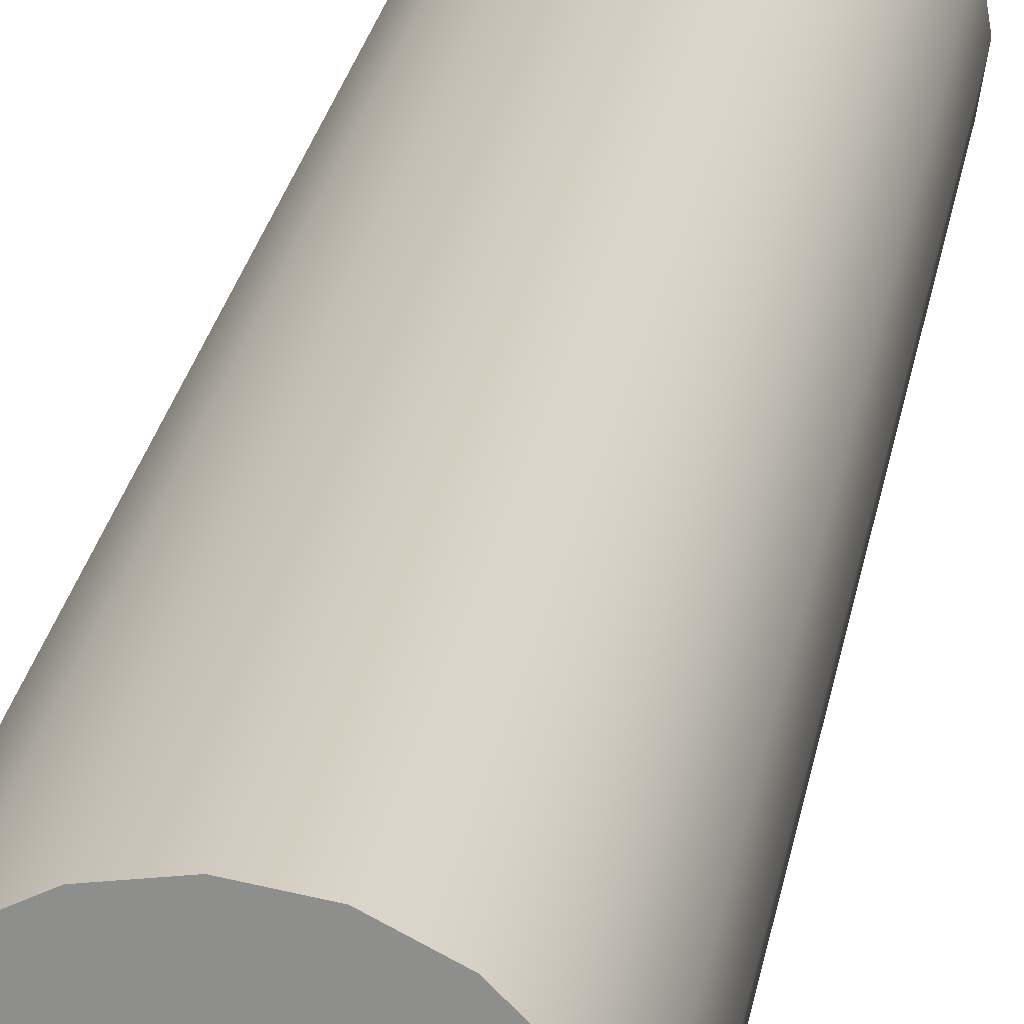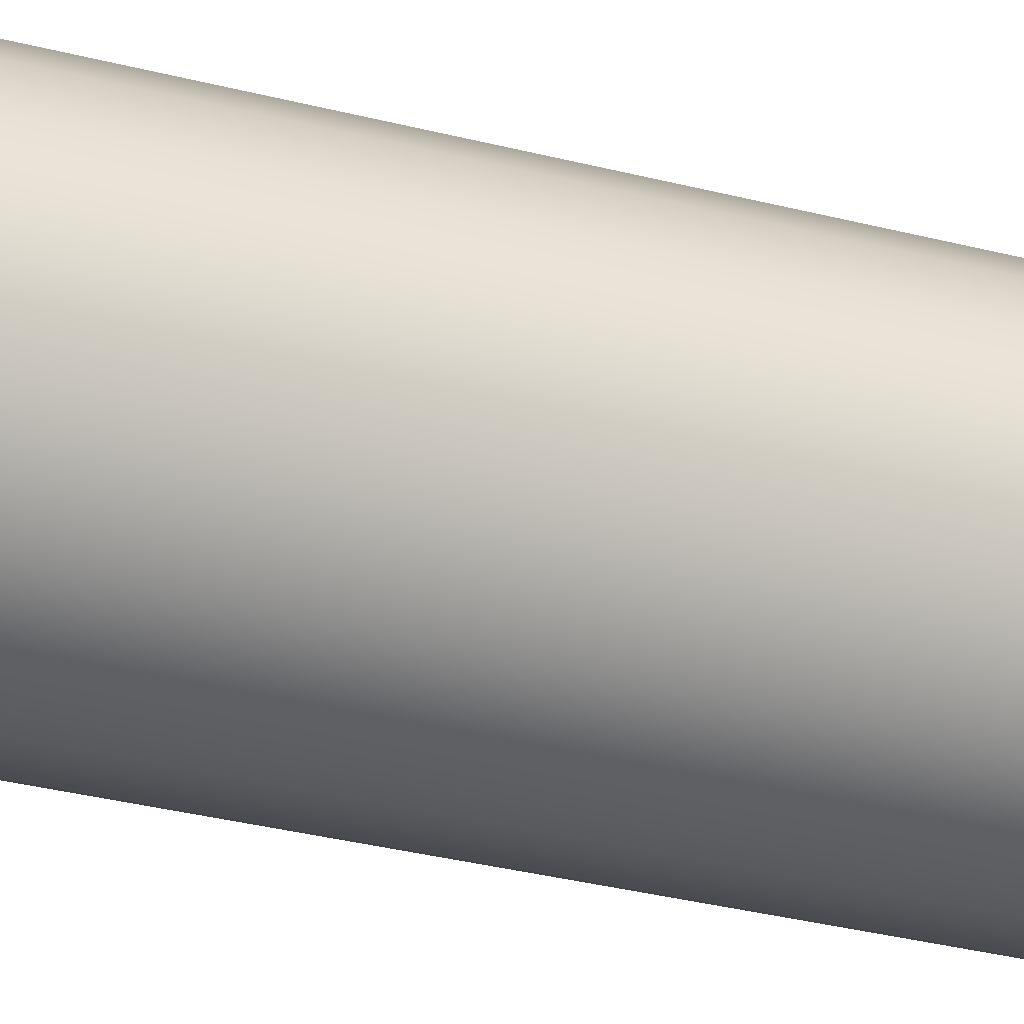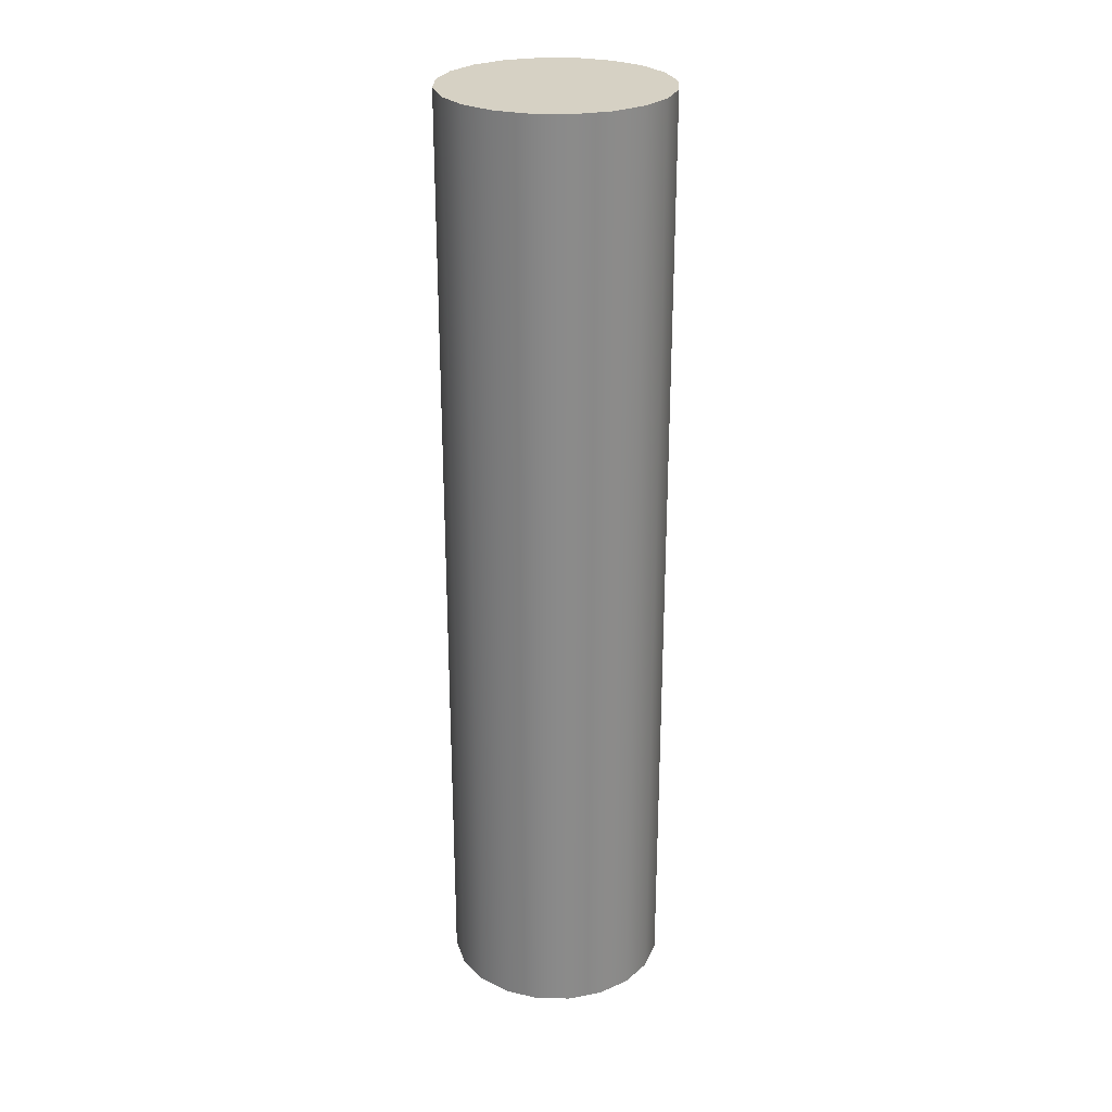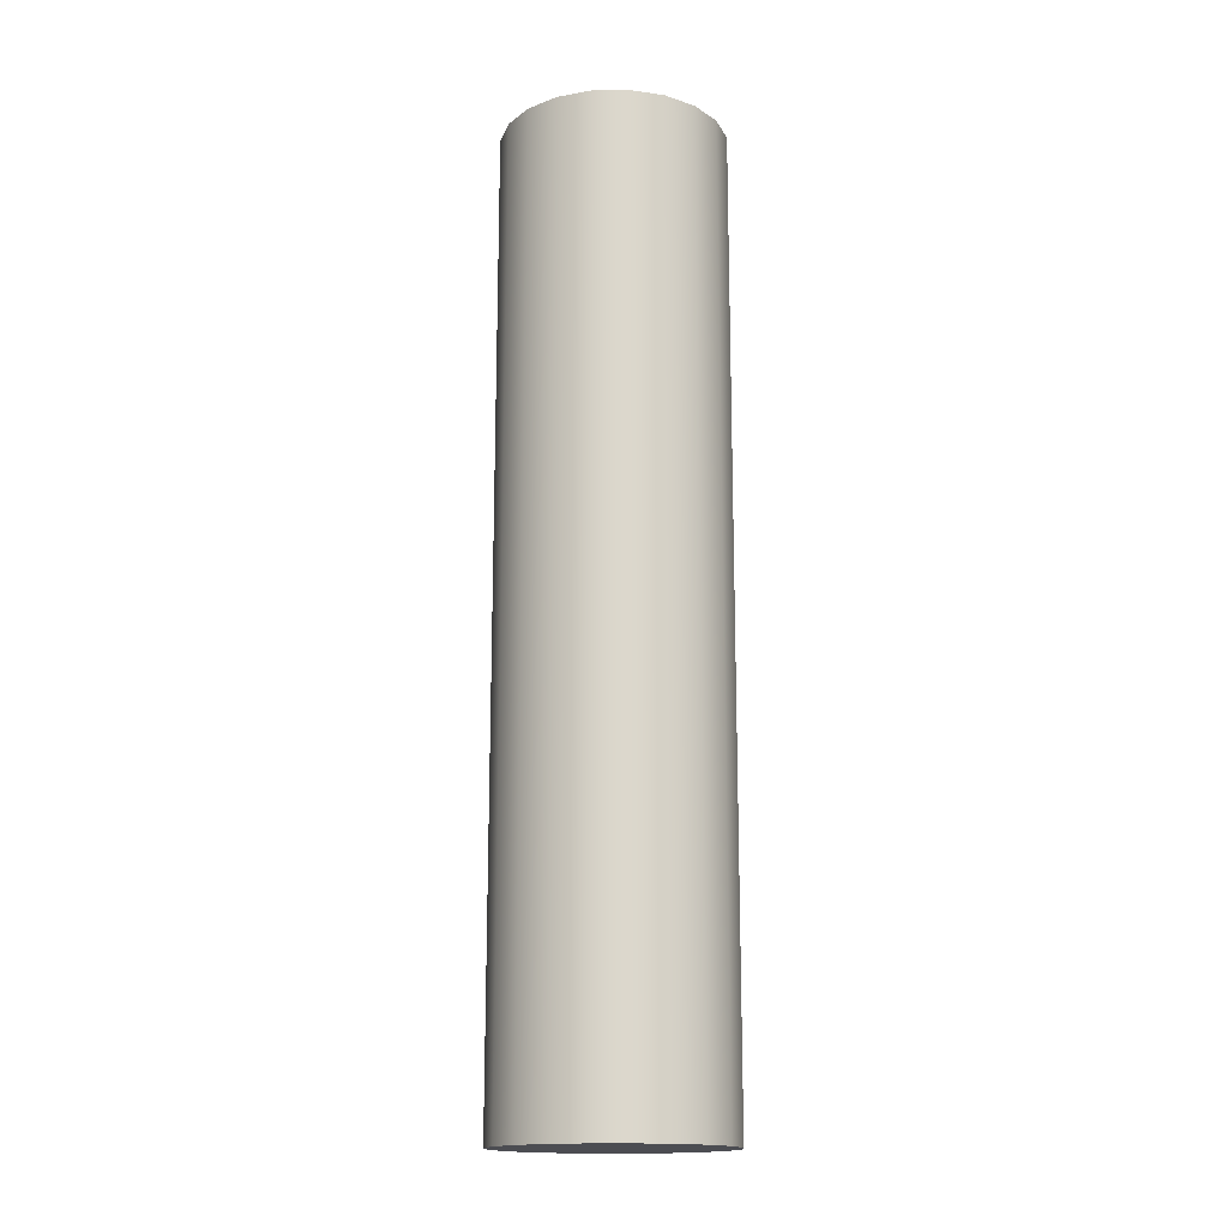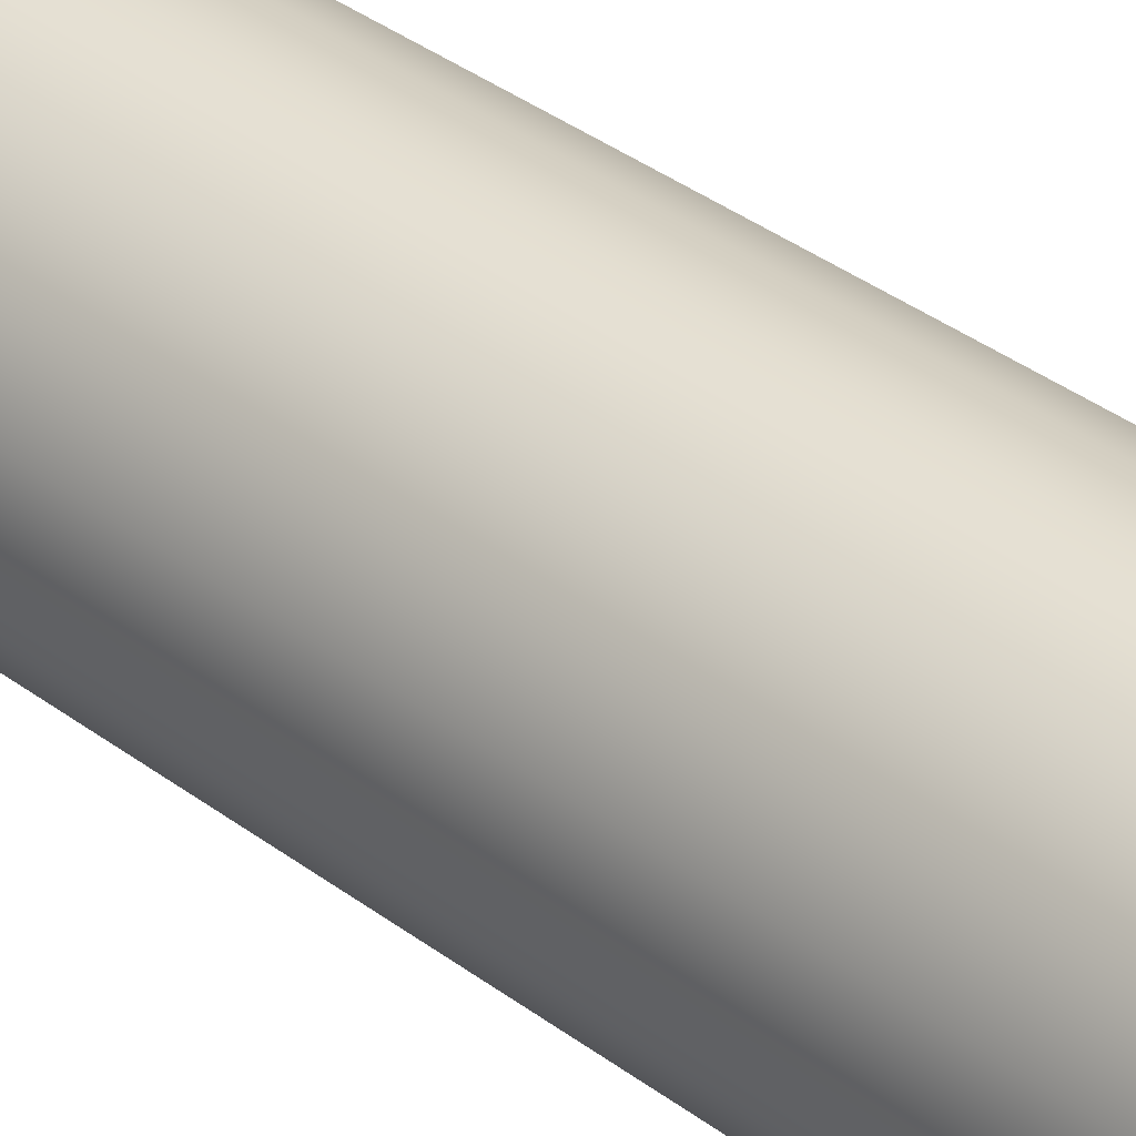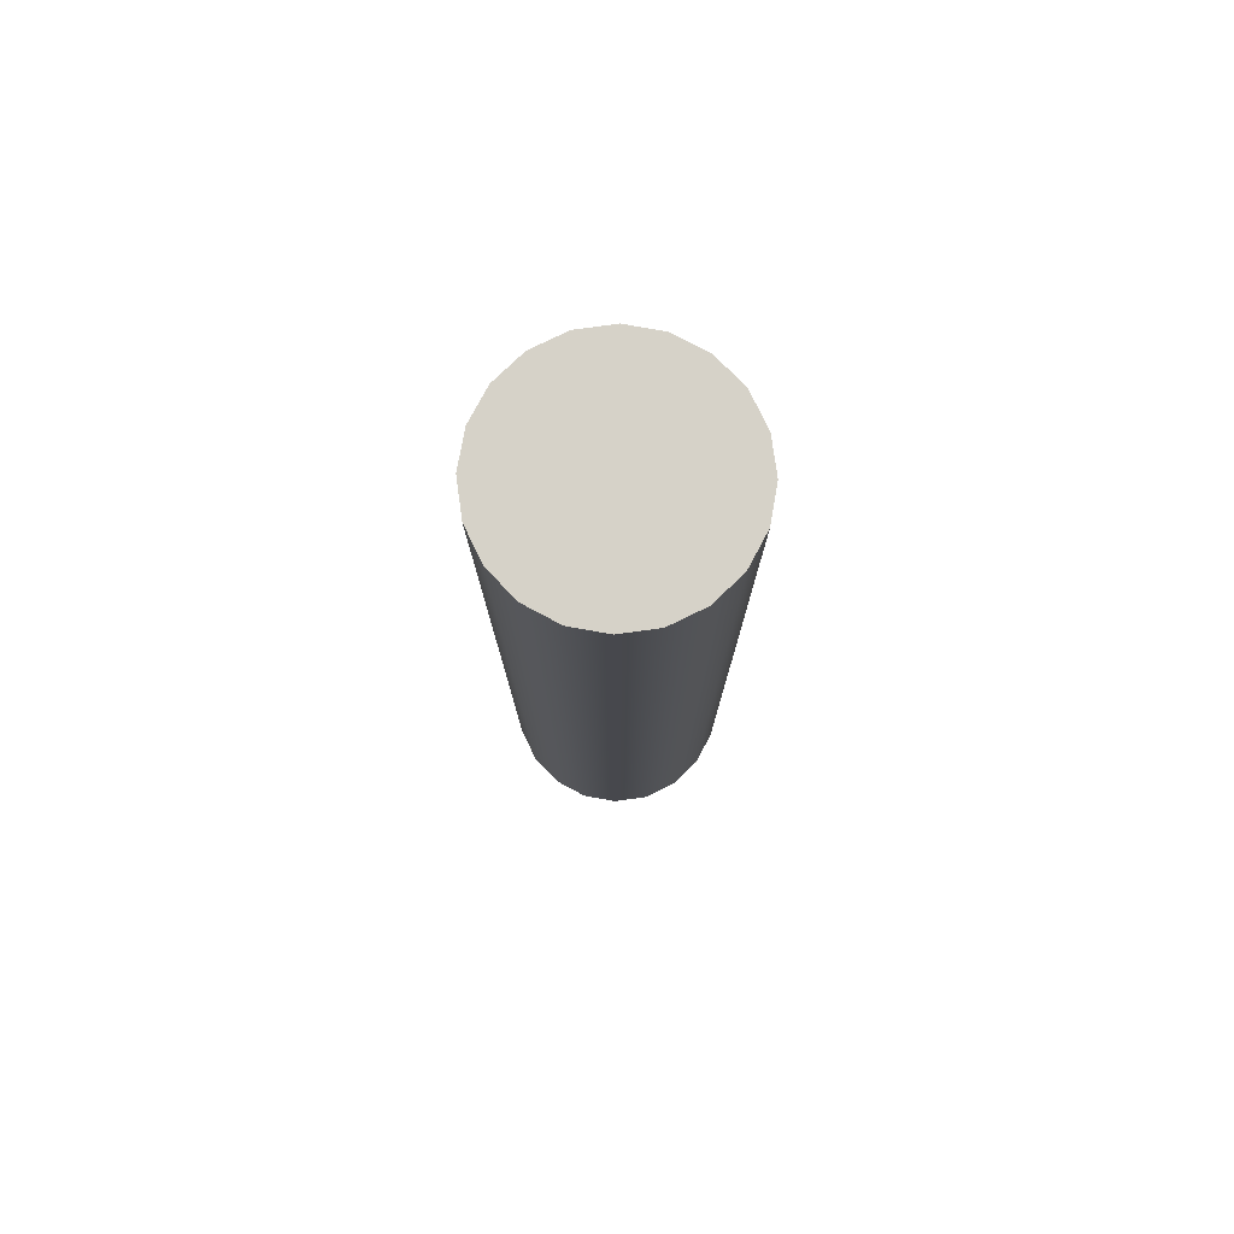
<metadata>
{"format":"obj","ext":"obj","renderer":"f3d","projection":"perspective","resolution":1024,"background":"white","views":[{"elev":23.6,"azim":-171.2,"up":"+Z"},{"elev":-29.9,"azim":68.7,"up":"+Z"},{"elev":26.7,"azim":-79.3,"up":"+Y"},{"elev":-16.4,"azim":-115.0,"up":"+Y"},{"elev":36.1,"azim":134.7,"up":"+Z"},{"elev":78.2,"azim":163.1,"up":"+Y"}]}
</metadata>
<code>
g COL_FLR_Tier4Ramp09
v 1.615 -7.233 -0.5246
v 1.615 7.233 -0.5246
v 1.374 7.233 -0.9979
v 1.374 -7.233 -0.9979
v 0.9979 7.233 -1.374
v 0.9979 -7.233 -1.374
v 0.5246 7.233 -1.615
v 0.5246 -7.233 -1.615
v -2.436e-08 7.233 -1.698
v -2.436e-08 -7.233 -1.698
v -0.5246 7.233 -1.615
v -0.5246 -7.233 -1.615
v -0.9979 7.233 -1.374
v -0.9979 -7.233 -1.374
v -1.374 7.233 -0.9979
v -1.374 -7.233 -0.9979
v -1.615 7.233 -0.5246
v -1.615 -7.233 -0.5246
v -1.698 7.233 -7.773e-07
v -1.698 -7.233 -7.773e-07
v -1.615 7.233 0.5246
v -1.615 -7.233 0.5246
v -1.374 7.233 0.9979
v -1.374 -7.233 0.9979
v -0.9979 7.233 1.374
v -0.9979 -7.233 1.374
v -0.5246 7.233 1.615
v -0.5246 -7.233 1.615
v -2.436e-08 7.233 1.698
v -2.436e-08 -7.233 1.698
v 0.5246 7.233 1.615
v 0.5246 -7.233 1.615
v 0.9979 7.233 1.374
v 0.9979 -7.233 1.374
v 1.374 7.233 0.9979
v 1.374 -7.233 0.9979
v 1.615 7.233 0.5246
v 1.615 -7.233 0.5246
v 1.698 7.233 -7.773e-07
v 1.698 -7.233 -7.773e-07
v 1.615 7.233 -0.5246
v 1.615 -7.233 -0.5246
v 1.615 7.233 0.5246
v -2.436e-08 7.233 -7.773e-07
v 1.698 7.233 -7.773e-07
v 1.374 7.233 0.9979
v 1.615 7.233 -0.5246
v 0.9979 7.233 1.374
v 1.374 7.233 -0.9979
v 0.5246 7.233 1.615
v 0.9979 7.233 -1.374
v -2.436e-08 7.233 1.698
v 0.5246 7.233 -1.615
v -0.5246 7.233 1.615
v -2.436e-08 7.233 -1.698
v -0.9979 7.233 1.374
v -0.5246 7.233 -1.615
v -1.374 7.233 0.9979
v -0.9979 7.233 -1.374
v -1.615 7.233 0.5246
v -1.374 7.233 -0.9979
v -1.698 7.233 -7.773e-07
v -1.615 7.233 -0.5246
v 1.698 -7.233 -7.773e-07
v -2.436e-08 -7.233 -7.773e-07
v 1.615 -7.233 0.5246
v 1.615 -7.233 -0.5246
v 1.374 -7.233 0.9979
v 1.374 -7.233 -0.9979
v 0.9979 -7.233 1.374
v 0.9979 -7.233 -1.374
v 0.5246 -7.233 1.615
v 0.5246 -7.233 -1.615
v -2.436e-08 -7.233 1.698
v -2.436e-08 -7.233 -1.698
v -0.5246 -7.233 1.615
v -0.5246 -7.233 -1.615
v -0.9979 -7.233 1.374
v -0.9979 -7.233 -1.374
v -1.374 -7.233 0.9979
v -1.374 -7.233 -0.9979
v -1.615 -7.233 0.5246
v -1.615 -7.233 -0.5246
v -1.698 -7.233 -7.773e-07
g COL_FLR_Tier4Ramp09_0
f 3 2 1
f 4 3 1
f 5 3 4
f 6 5 4
f 7 5 6
f 8 7 6
f 9 7 8
f 10 9 8
f 11 9 10
f 12 11 10
f 13 11 12
f 14 13 12
f 15 13 14
f 16 15 14
f 17 15 16
f 18 17 16
f 19 17 18
f 20 19 18
f 21 19 20
f 22 21 20
f 23 21 22
f 24 23 22
f 25 23 24
f 26 25 24
f 27 25 26
f 28 27 26
f 29 27 28
f 30 29 28
f 31 29 30
f 32 31 30
f 33 31 32
f 34 33 32
f 35 33 34
f 36 35 34
f 37 35 36
f 38 37 36
f 39 37 38
f 40 39 38
f 41 39 40
f 42 41 40
f 45 44 43
f 43 44 46
f 47 44 45
f 46 44 48
f 49 44 47
f 48 44 50
f 51 44 49
f 50 44 52
f 53 44 51
f 52 44 54
f 55 44 53
f 54 44 56
f 57 44 55
f 56 44 58
f 59 44 57
f 58 44 60
f 61 44 59
f 60 44 62
f 63 44 61
f 62 44 63
f 66 65 64
f 64 65 67
f 68 65 66
f 67 65 69
f 70 65 68
f 69 65 71
f 72 65 70
f 71 65 73
f 74 65 72
f 73 65 75
f 76 65 74
f 75 65 77
f 78 65 76
f 77 65 79
f 80 65 78
f 79 65 81
f 82 65 80
f 81 65 83
f 84 65 82
f 83 65 84

</code>
